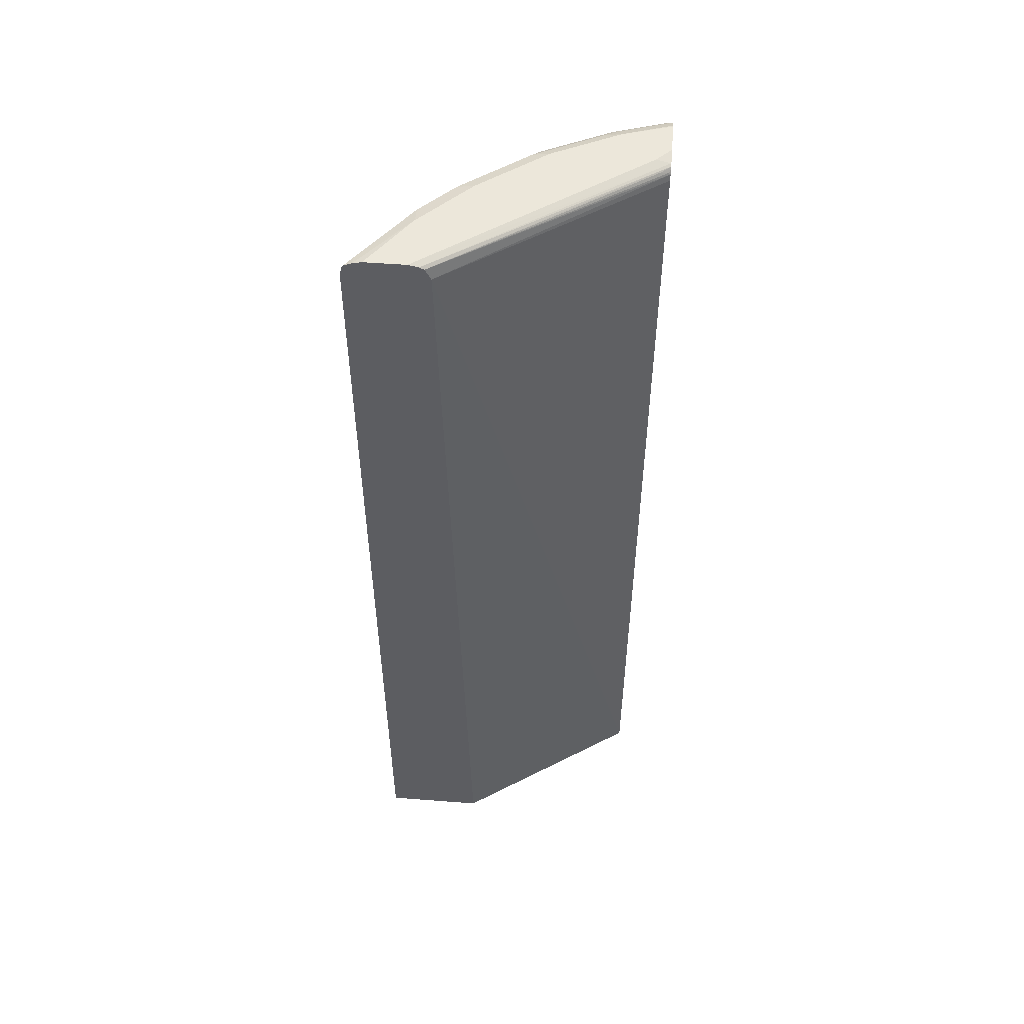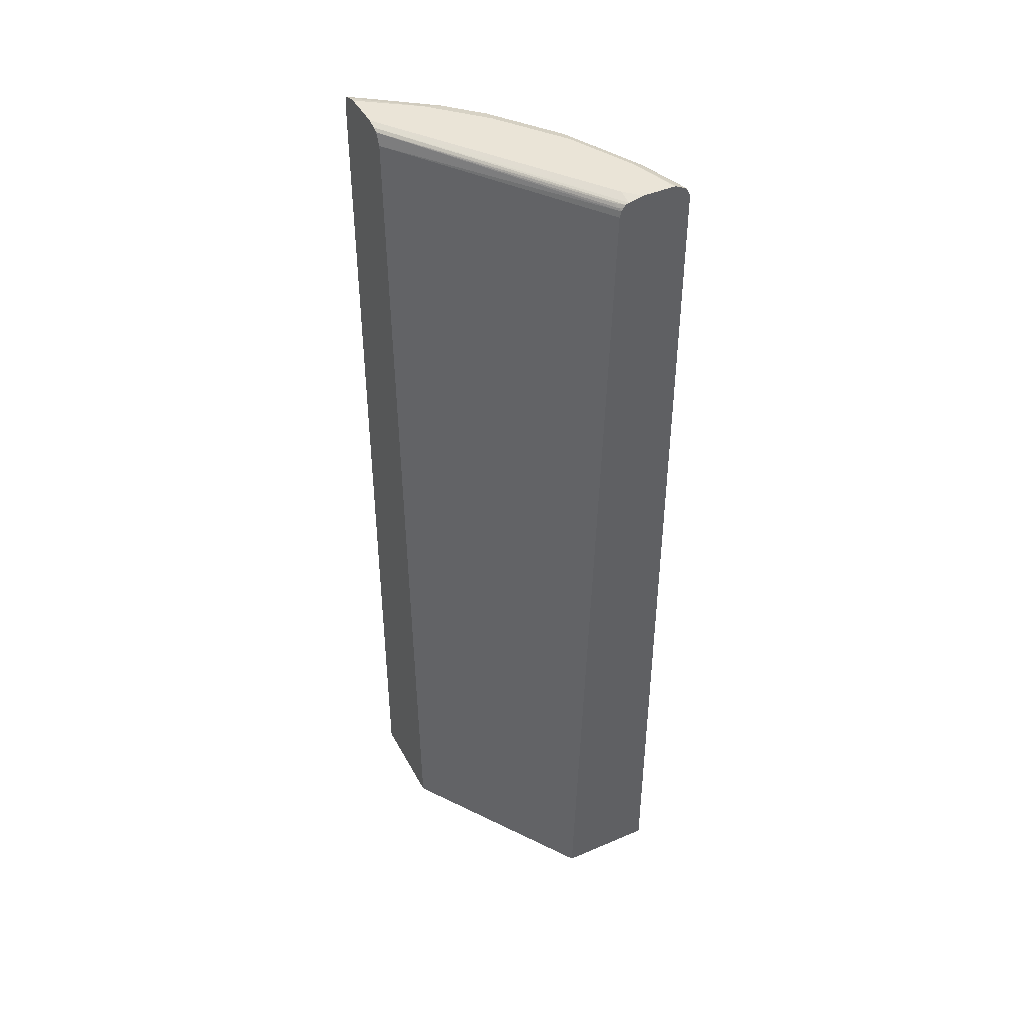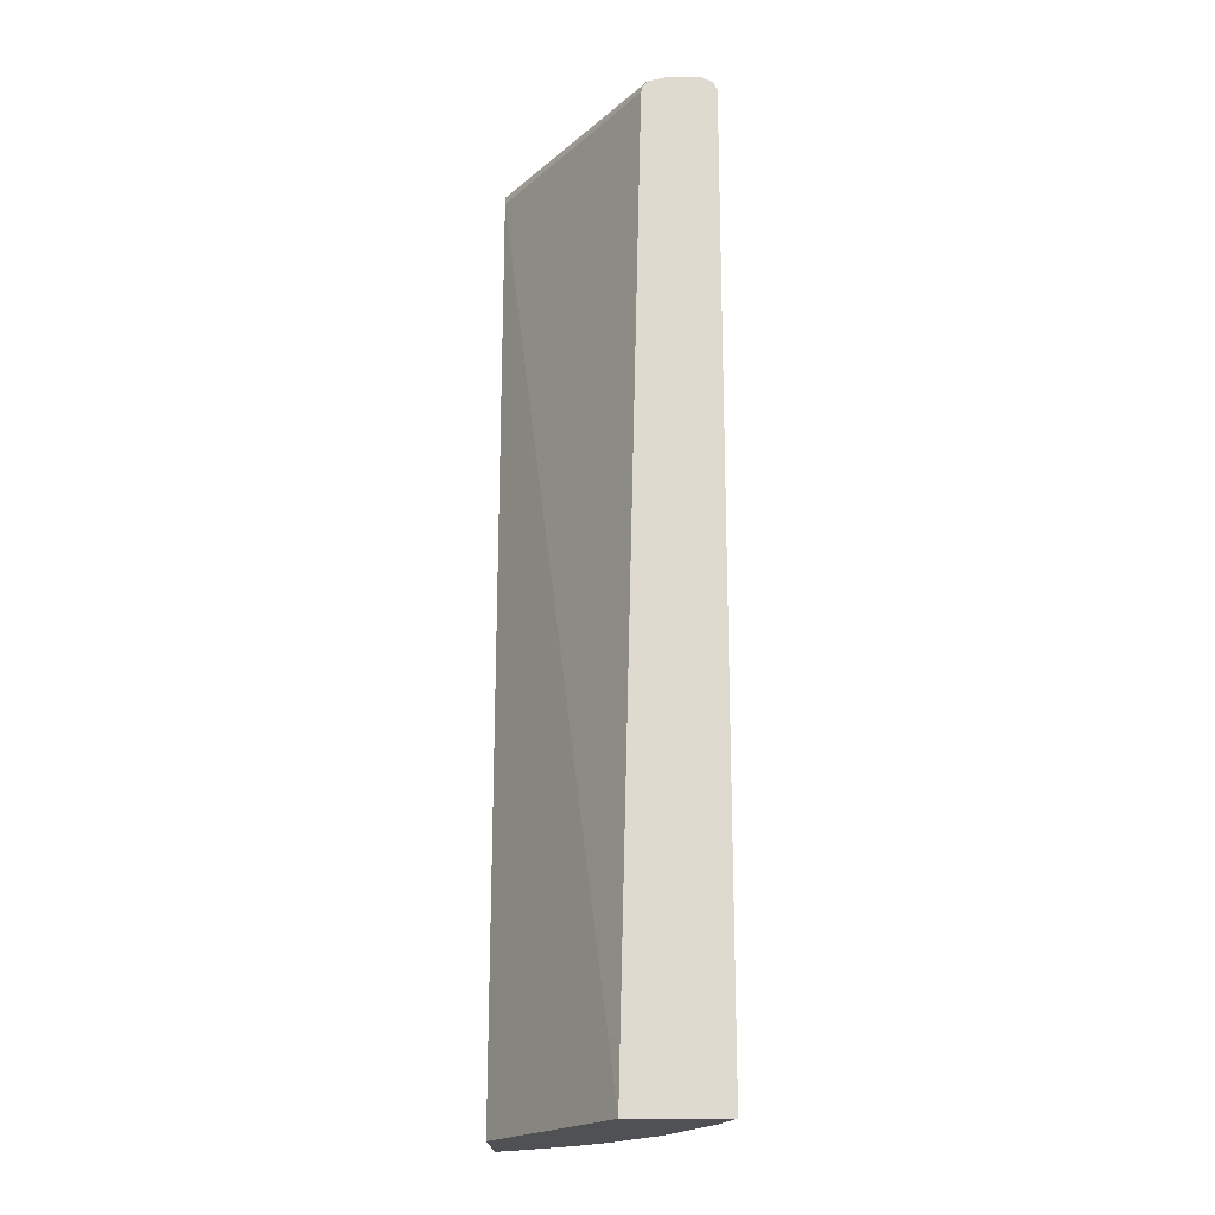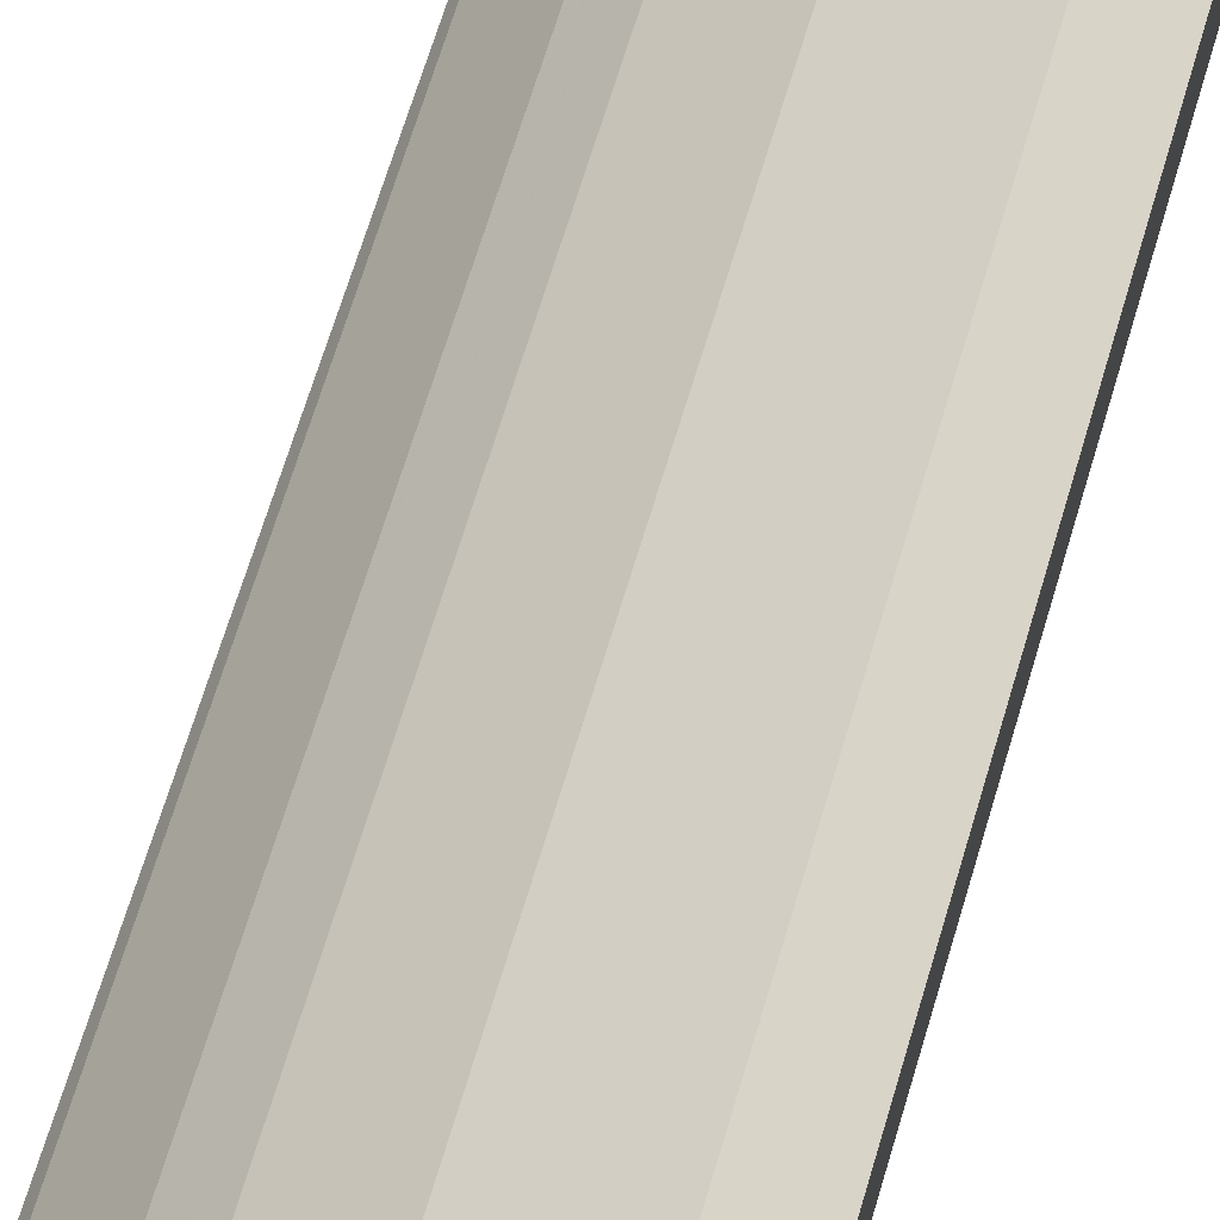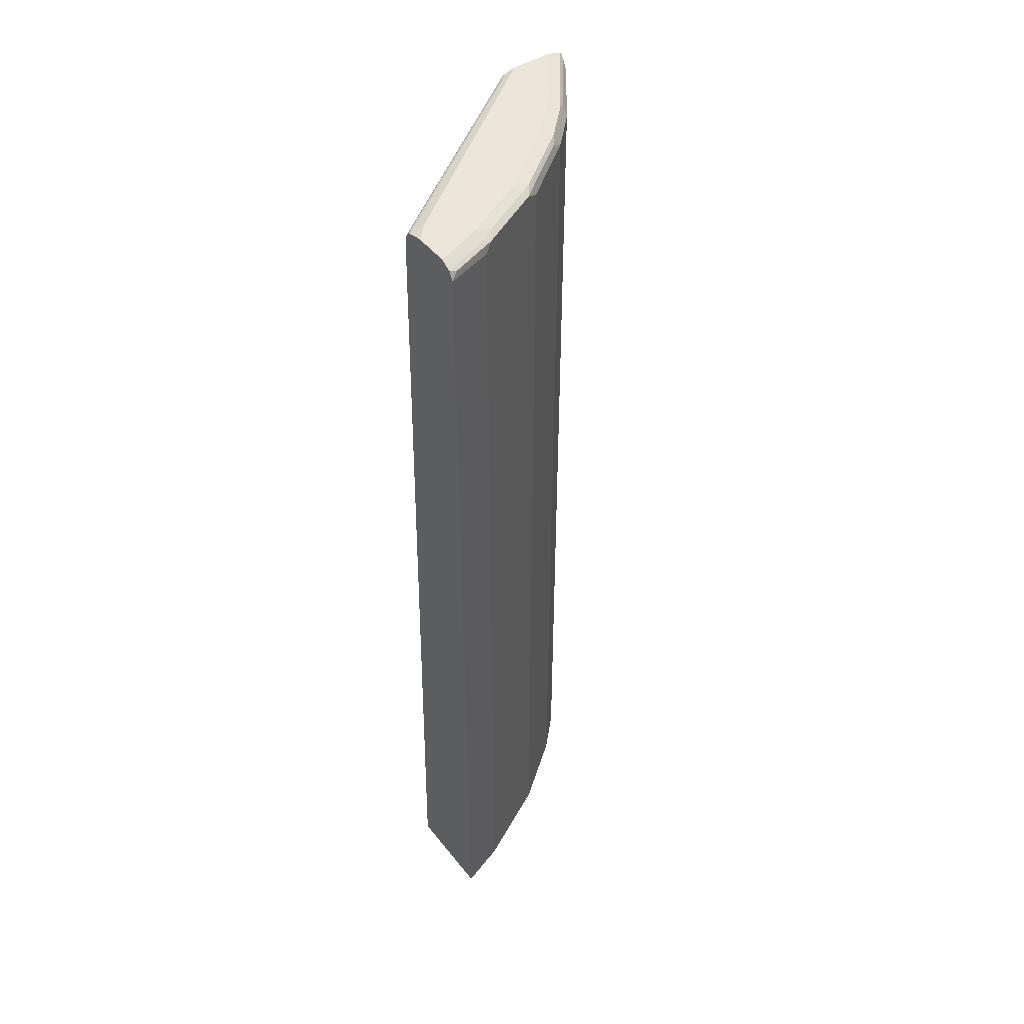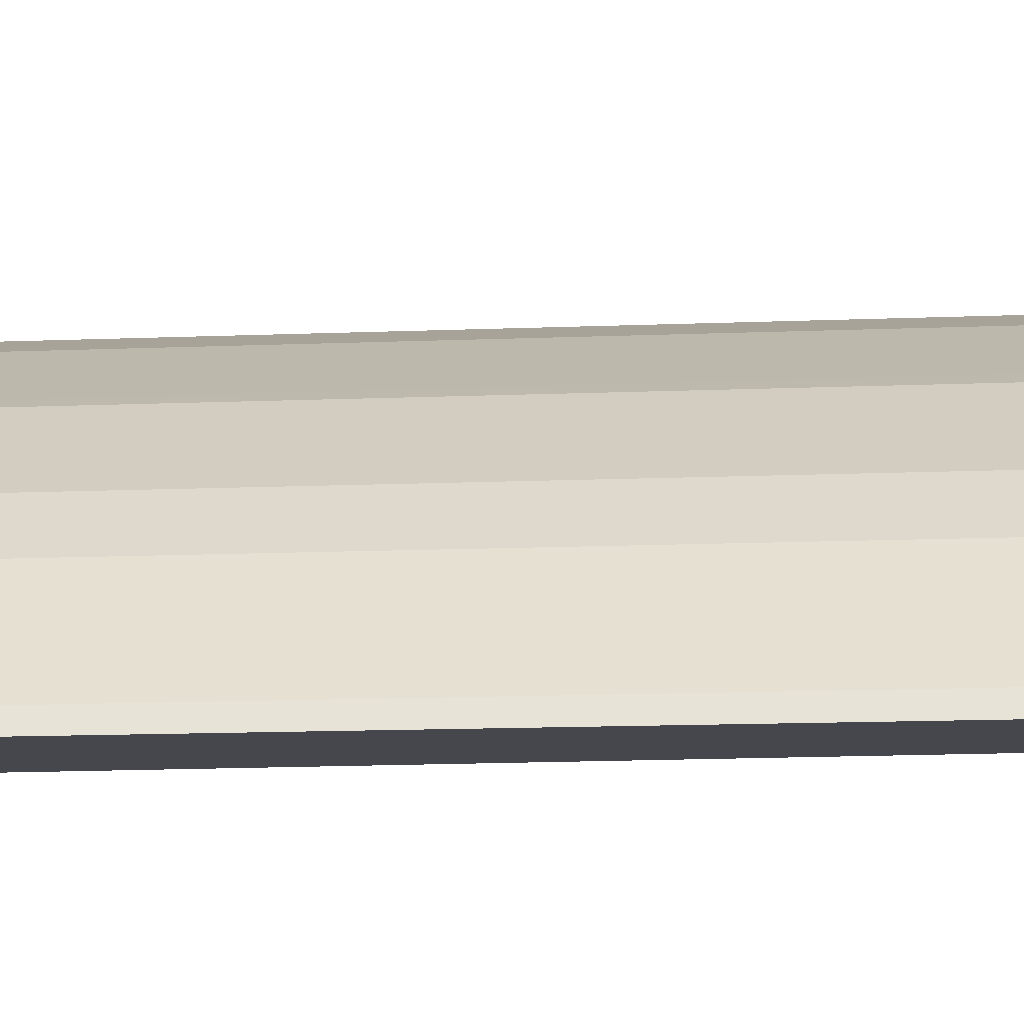
<metadata>
{"format":"obj","ext":"obj","renderer":"f3d","projection":"perspective","resolution":1024,"background":"white","views":[{"elev":52.6,"azim":-175.3,"up":"+Y"},{"elev":43.7,"azim":-116.7,"up":"+Y"},{"elev":-19.5,"azim":-88.5,"up":"+Y"},{"elev":65.4,"azim":-163.6,"up":"+Z"},{"elev":46.7,"azim":-36.2,"up":"+Y"},{"elev":-10.9,"azim":96.6,"up":"+Z"}]}
</metadata>
<code>
v 0.2056 0.5434 0.29
v 0.2045 0.5477 0.29
v 0.1986 0.5434 0.3039
v 0.2056 -0.4908 0.29
v 0.203 0.5536 0.29
v 0.2016 0.5521 0.2936
v 0.149 0.5521 0.3638
v 0.1461 0.5434 0.374
v 0.1986 -0.4908 0.3039
v 0.09592 -0.4908 0.29
v 0.2014 0.5554 0.29
v 0.1928 0.5565 0.3002
v 0.1519 0.5551 0.3565
v 0.1402 0.5565 0.3703
v 0.1285 0.5434 0.3915
v 0.1461 -0.4908 0.374
v -0.1033 -0.4908 0.4209
v 0.1179 0.5434 0.29
v 0.1928 0.5588 0.29
v 0.1402 0.561 0.3506
v 0.1052 0.5565 0.4054
v 0.1052 0.561 0.3857
v 0.111 0.5434 0.409
v 0.1285 -0.4908 0.3915
v -0.1033 -0.4908 0.4355
v -0.1033 -0.4871 0.4355
v -0.1033 0.5434 0.4461
v -0.1033 0.55 0.4477
v 0.1242 0.5558 0.29
v 0.1833 0.561 0.29
v 0.08763 0.561 0.4032
v 0.03508 0.5565 0.458
v 0.02631 0.5521 0.4689
v 0.0964 0.5521 0.4163
v 0.04091 0.5434 0.4616
v 0.111 -0.4908 0.409
v -0.1033 -0.4908 0.525
v -0.1033 0.5539 0.4504
v -0.1008 0.5521 0.447
v -0.09348 0.5551 0.4441
v -0.1033 0.5561 0.4524
v 0.1295 0.5585 0.29
v 0.1402 0.561 0.29
v 0.01754 0.561 0.4558
v -0.03505 0.5565 0.493
v -0.008743 0.5521 0.4865
v 0.02924 -0.4908 0.4675
v 0.04091 -0.4908 0.4616
v -0.05256 -0.4908 0.5084
v -0.1033 0.5452 0.525
v -0.1033 0.5575 0.4558
v -0.08764 0.561 0.4558
v -0.05256 0.561 0.4908
v -0.05256 0.5551 0.5025
v -0.04382 0.5521 0.504
v -0.05256 0.5434 0.5084
v -0.09641 0.5521 0.5215
v -0.1033 0.5545 0.5204
v -0.1033 0.561 0.4715
v -0.1033 0.561 0.5065
v -0.1033 0.5605 0.5086
v -0.1033 0.5552 0.5191
f 25 51 41
f 29 41 42
f 25 41 38
f 25 60 59
f 25 59 51
f 25 38 28
f 28 39 29
f 25 27 26
f 28 38 39
f 29 40 41
f 25 61 60
f 25 28 27
f 25 62 61
f 21 31 44
f 25 50 58
f 25 37 50
f 23 48 36
f 23 35 48
f 23 33 35
f 23 34 33
f 21 34 23
f 21 33 34
f 21 32 33
f 21 22 31
f 20 31 22
f 29 39 40
f 25 58 62
f 32 44 45
f 53 61 54
f 33 45 46
f 55 58 57
f 54 58 55
f 54 62 58
f 54 61 62
f 20 44 31
f 53 60 61
f 51 59 52
f 50 57 58
f 50 55 57
f 50 56 55
f 46 49 47
f 46 56 49
f 46 55 56
f 45 55 46
f 45 54 55
f 45 53 54
f 44 53 45
f 43 51 52
f 42 51 43
f 41 51 42
f 38 40 39
f 38 41 40
f 37 56 50
f 37 49 56
f 33 48 35
f 33 47 48
f 33 46 47
f 32 45 33
f 20 53 44
f 21 44 32
f 20 59 60
f 4 37 25
f 4 49 37
f 4 47 49
f 4 48 47
f 4 36 48
f 4 24 36
f 4 16 24
f 4 9 16
f 3 16 9
f 3 8 16
f 3 7 8
f 3 6 7
f 2 5 3
f 1 5 2
f 1 11 5
f 1 19 11
f 1 30 19
f 1 43 30
f 1 42 43
f 1 29 42
f 1 18 29
f 1 10 18
f 1 4 10
f 1 9 4
f 1 3 9
f 1 2 3
f 20 60 53
f 4 25 17
f 4 17 10
f 3 5 6
f 5 12 6
f 5 11 12
f 20 43 52
f 20 30 43
f 19 30 20
f 18 28 29
f 18 27 28
f 17 27 18
f 17 26 27
f 17 25 26
f 15 36 24
f 15 23 36
f 15 21 23
f 14 22 21
f 14 20 22
f 20 52 59
f 6 12 13
f 14 21 15
f 6 13 7
f 7 13 14
f 7 14 8
f 8 15 24
f 8 14 15
f 10 17 18
f 11 19 12
f 12 19 20
f 12 20 14
f 12 14 13
f 8 24 16

</code>
